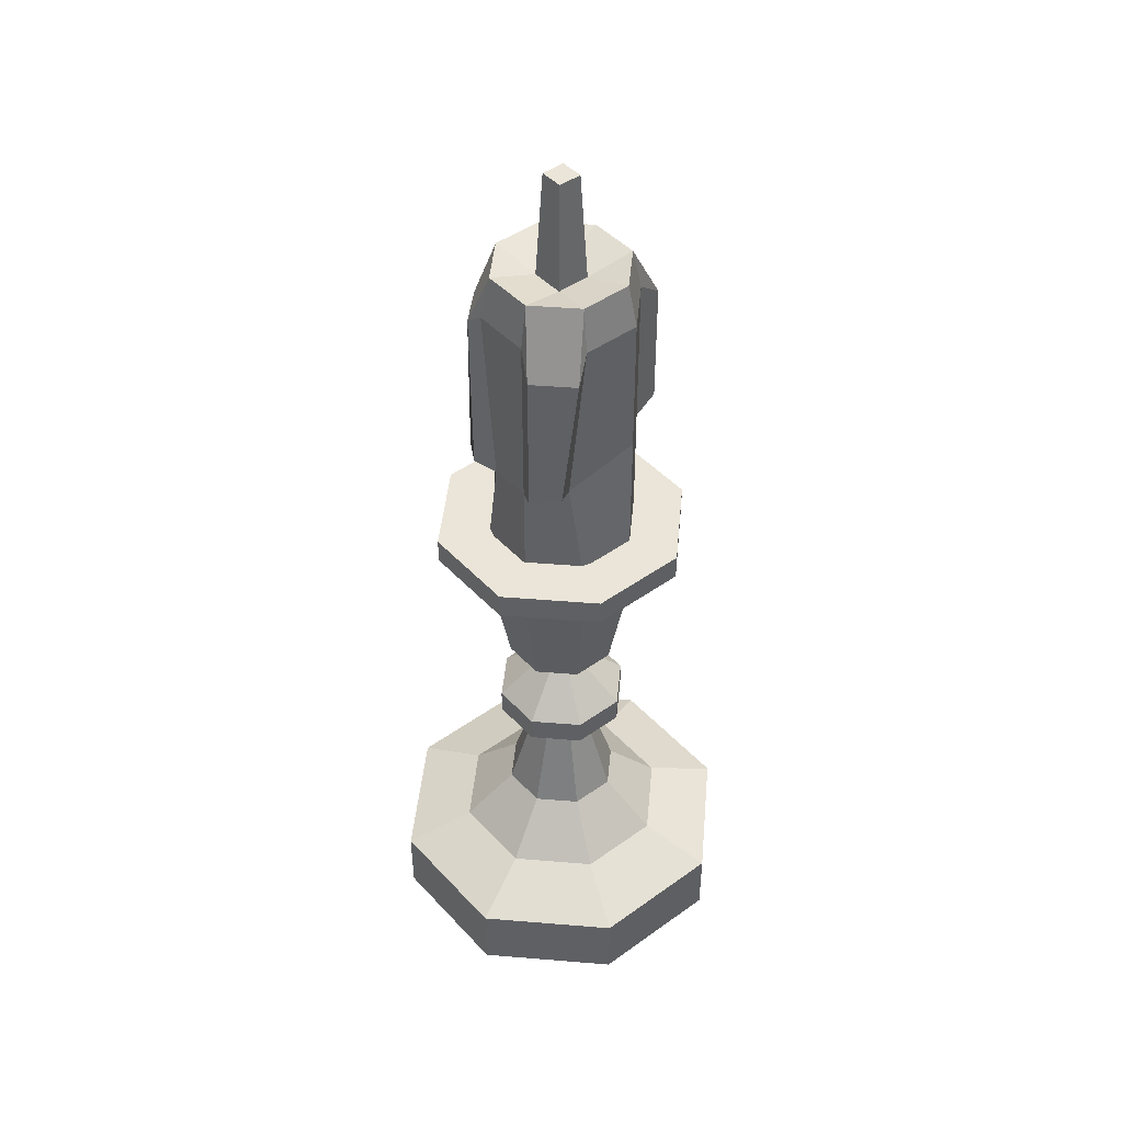
<metadata>
{"format":"obj","ext":"obj","renderer":"f3d","projection":"perspective","resolution":1024,"background":"white","views":[{"elev":45.2,"azim":117.9,"up":"+Y"}]}
</metadata>
<code>
g SM_Item_Candlestick_05
v 0.04095 0 -0.04095
v -8.442e-07 0 -0.05791
v -0.04095 0 -0.04095
v -0.05791 0 -5.984e-08
v -0.04095 0 0.04095
v -8.442e-07 0 0.05791
v 0.04095 0 0.04095
v 0.05791 0 -5.984e-08
v 0.04095 0.02282 -0.04095
v -8.442e-07 0.02282 -0.05791
v -0.04095 0.02282 -0.04095
v -0.05791 0.02282 -5.984e-08
v -0.04095 0.02282 0.04095
v -8.442e-07 0.02282 0.05791
v 0.04095 0.02282 0.04095
v 0.05791 0.02282 -5.984e-08
v 0.02496 0.03124 -0.02496
v -8.442e-07 0.03124 -0.0353
v -0.02496 0.03124 -0.02496
v -0.0353 0.03124 -5.984e-08
v -0.02496 0.03124 0.02496
v -8.442e-07 0.03124 0.0353
v 0.02496 0.03124 0.02496
v 0.0353 0.03124 -5.984e-08
v 0.01334 0.04733 -0.01334
v -8.442e-07 0.04733 -0.01887
v -0.01335 0.04733 -0.01334
v -0.01887 0.04733 -5.984e-08
v -0.01335 0.04733 0.01334
v -8.442e-07 0.04733 0.01887
v 0.01334 0.04733 0.01334
v 0.01887 0.04733 -5.984e-08
v 0.007104 0.07674 -0.007104
v -8.442e-07 0.07674 -0.01005
v -0.007105 0.07674 -0.007104
v -0.01005 0.07674 -5.984e-08
v -0.007105 0.07674 0.007104
v -8.442e-07 0.07674 0.01005
v 0.007104 0.07674 0.007104
v 0.01005 0.07674 -5.984e-08
v 0.01534 0.08463 -0.01534
v -8.442e-07 0.08463 -0.02169
v -0.01534 0.08463 -0.01534
v -0.02169 0.08463 -5.984e-08
v -0.01534 0.08463 0.01534
v -8.442e-07 0.08463 0.02169
v 0.01534 0.08463 0.01534
v 0.02169 0.08463 -5.984e-08
v 0.01534 0.09294 -0.01534
v -8.442e-07 0.09294 -0.02169
v -0.01534 0.09294 -0.01534
v -0.02169 0.09294 -5.984e-08
v -0.01534 0.09294 0.01534
v -8.442e-07 0.09294 0.02169
v 0.01534 0.09294 0.01534
v 0.02169 0.09294 -5.984e-08
v 0.005719 0.1057 -0.005721
v -8.442e-07 0.1057 -0.008091
v -0.005721 0.1057 -0.005721
v -0.008092 0.1057 -5.984e-08
v -0.005721 0.1057 0.005721
v -8.442e-07 0.1057 0.008091
v 0.005719 0.1057 0.005721
v 0.00809 0.1057 -5.984e-08
v 0.01266 0.1148 -0.01266
v -8.442e-07 0.1148 -0.01791
v -0.01266 0.1148 -0.01266
v -0.01791 0.1148 -5.984e-08
v -0.01266 0.1148 0.01266
v -8.442e-07 0.1148 0.01791
v 0.01266 0.1148 0.01266
v 0.01791 0.1148 -5.984e-08
v 0.01911 0.1615 -0.01911
v -8.442e-07 0.1615 -0.02702
v -0.01911 0.1615 -0.01911
v -0.02702 0.1615 -5.984e-08
v -0.01911 0.1615 0.01911
v -8.442e-07 0.1615 0.02702
v 0.01911 0.1615 0.01911
v 0.02702 0.1615 -5.984e-08
v 0.02898 0.164 -0.02898
v -8.442e-07 0.164 -0.04099
v -0.02899 0.164 -0.02898
v -0.04099 0.164 -5.984e-08
v -0.02899 0.164 0.02898
v -8.442e-07 0.164 0.04099
v 0.02898 0.164 0.02898
v 0.04099 0.164 -5.984e-08
v 0.02898 0.1723 -0.02898
v -8.442e-07 0.1723 -0.04099
v -0.02899 0.1723 -0.02898
v -0.04099 0.1723 -5.984e-08
v -0.02899 0.1723 0.02898
v -8.442e-07 0.1723 0.04099
v 0.02898 0.1723 0.02898
v 0.04099 0.1723 -5.984e-08
v -8.442e-07 0.1723 -5.984e-08
v -8.442e-07 0 -5.984e-08
v 0.01727 0.1663 -0.01728
v -8.442e-07 0.1668 -0.02443
v -0.01728 0.1664 -0.01728
v -0.02444 0.1664 -5.984e-08
v -0.01728 0.167 0.01728
v -8.442e-07 0.1673 0.02443
v 0.01727 0.1667 0.01728
v 0.02444 0.1662 -5.984e-08
v 0.01727 0.2583 -0.01728
v -8.442e-07 0.2583 -0.02443
v -0.01728 0.2583 -0.01728
v -0.02444 0.2583 -5.984e-08
v -0.01728 0.2583 0.01728
v -8.442e-07 0.2583 0.02443
v 0.01727 0.2583 0.01728
v 0.02444 0.2583 -5.984e-08
v 0.01524 0.2719 -0.01523
v -8.442e-07 0.2719 -0.02154
v -0.01524 0.2719 -0.01523
v -0.02155 0.2719 -5.984e-08
v -0.01524 0.2719 0.01523
v -8.442e-07 0.2719 0.02154
v 0.01524 0.2719 0.01523
v 0.02154 0.2719 -5.984e-08
v 0.00695 0.2679 -0.002881
v -0.002882 0.2679 -0.00695
v -0.006952 0.2679 0.002881
v 0.00288 0.2679 0.00695
v 0.004865 0.3026 -0.002015
v -0.002015 0.3026 -0.004865
v -0.004867 0.3026 0.002015
v 0.002013 0.3026 0.004864
v -0.01728 0.2086 -0.01728
v -0.02444 0.2086 -0.007573
v -0.01728 0.2131 0.01728
v -8.442e-07 0.1929 0.02443
v 0.01101 0.1928 0.01728
v 0.02444 0.2022 -5.984e-08
v 0.01727 0.2024 -0.01177
v -8.442e-07 0.2131 -0.02443
v 0.005265 0.1947 0.02973
v 0.01163 0.1948 0.02479
v 0.01688 0.2551 0.02199
v 0.00425 0.2551 0.02693
v 0.02934 0.2039 -0.004507
v 0.02367 0.2041 -0.01268
v 0.02367 0.2506 -0.0182
v 0.02934 0.2506 -0.004507
v -0.02649 0.2108 -0.01869
v -0.03225 0.2111 -0.01236
v -0.03225 0.251 -0.004789
v -0.02649 0.251 -0.01869
v -8.442e-07 0 -0.05791
v -8.442e-07 0.02282 -0.05791
v -0.04095 0 -0.04095
v -0.04095 0.02282 -0.04095
v -0.05791 0 -5.984e-08
v -0.05791 0.02282 -5.984e-08
v -0.04095 0 0.04095
v -0.04095 0.02282 0.04095
v -8.442e-07 0 0.05791
v -8.442e-07 0.02282 0.05791
v 0.04095 0 0.04095
v 0.04095 0.02282 0.04095
v 0.05791 0 -5.984e-08
v 0.05791 0.02282 -5.984e-08
v 0.04095 0.02282 -0.04095
v 0.04095 0 -0.04095
v 0.04095 0.02282 -0.04095
v -8.442e-07 0.02282 -0.05791
v -8.442e-07 0.02282 -0.05791
v -8.442e-07 0.03124 -0.0353
v -0.04095 0.02282 -0.04095
v -0.04095 0.02282 -0.04095
v -0.02496 0.03124 -0.02496
v -0.05791 0.02282 -5.984e-08
v -0.05791 0.02282 -5.984e-08
v -0.0353 0.03124 -5.984e-08
v -0.04095 0.02282 0.04095
v -0.04095 0.02282 0.04095
v -0.02496 0.03124 0.02496
v -8.442e-07 0.02282 0.05791
v -8.442e-07 0.02282 0.05791
v -8.442e-07 0.03124 0.0353
v 0.04095 0.02282 0.04095
v 0.04095 0.02282 0.04095
v 0.02496 0.03124 0.02496
v 0.05791 0.02282 -5.984e-08
v 0.05791 0.02282 -5.984e-08
v 0.0353 0.03124 -5.984e-08
v 0.02496 0.03124 -0.02496
v 0.04095 0.02282 -0.04095
v 0.02496 0.03124 -0.02496
v -8.442e-07 0.03124 -0.0353
v -8.442e-07 0.03124 -0.0353
v -8.442e-07 0.04733 -0.01887
v -0.02496 0.03124 -0.02496
v -0.02496 0.03124 -0.02496
v -0.01335 0.04733 -0.01334
v -0.0353 0.03124 -5.984e-08
v -0.0353 0.03124 -5.984e-08
v -0.01887 0.04733 -5.984e-08
v -0.02496 0.03124 0.02496
v -0.02496 0.03124 0.02496
v -0.01335 0.04733 0.01334
v -8.442e-07 0.03124 0.0353
v -8.442e-07 0.03124 0.0353
v -8.442e-07 0.04733 0.01887
v 0.02496 0.03124 0.02496
v 0.02496 0.03124 0.02496
v 0.01334 0.04733 0.01334
v 0.0353 0.03124 -5.984e-08
v 0.0353 0.03124 -5.984e-08
v 0.01887 0.04733 -5.984e-08
v 0.01334 0.04733 -0.01334
v 0.02496 0.03124 -0.02496
v -8.442e-07 0.04733 -0.01887
v 0.01334 0.04733 -0.01334
v -0.01335 0.04733 -0.01334
v -8.442e-07 0.04733 -0.01887
v -8.442e-07 0.07674 -0.01005
v -0.01887 0.04733 -5.984e-08
v -0.01335 0.04733 -0.01334
v -0.007105 0.07674 -0.007104
v -0.01335 0.04733 0.01334
v -0.01887 0.04733 -5.984e-08
v -0.01005 0.07674 -5.984e-08
v -8.442e-07 0.04733 0.01887
v -0.01335 0.04733 0.01334
v -0.007105 0.07674 0.007104
v 0.01334 0.04733 0.01334
v -8.442e-07 0.04733 0.01887
v -8.442e-07 0.07674 0.01005
v 0.01887 0.04733 -5.984e-08
v 0.01334 0.04733 0.01334
v 0.007104 0.07674 0.007104
v 0.01334 0.04733 -0.01334
v 0.01887 0.04733 -5.984e-08
v 0.01005 0.07674 -5.984e-08
v 0.007104 0.07674 -0.007104
v 0.007104 0.07674 -0.007104
v -8.442e-07 0.07674 -0.01005
v -8.442e-07 0.07674 -0.01005
v -8.442e-07 0.08463 -0.02169
v -0.007105 0.07674 -0.007104
v -0.007105 0.07674 -0.007104
v -0.01534 0.08463 -0.01534
v -0.01005 0.07674 -5.984e-08
v -0.01005 0.07674 -5.984e-08
v -0.02169 0.08463 -5.984e-08
v -0.007105 0.07674 0.007104
v -0.007105 0.07674 0.007104
v -0.01534 0.08463 0.01534
v -8.442e-07 0.07674 0.01005
v -8.442e-07 0.07674 0.01005
v -8.442e-07 0.08463 0.02169
v 0.007104 0.07674 0.007104
v 0.007104 0.07674 0.007104
v 0.01534 0.08463 0.01534
v 0.01005 0.07674 -5.984e-08
v 0.01005 0.07674 -5.984e-08
v 0.02169 0.08463 -5.984e-08
v 0.01534 0.08463 -0.01534
v 0.007104 0.07674 -0.007104
v 0.01534 0.08463 -0.01534
v -8.442e-07 0.08463 -0.02169
v -8.442e-07 0.08463 -0.02169
v -8.442e-07 0.09294 -0.02169
v -0.01534 0.08463 -0.01534
v -0.01534 0.08463 -0.01534
v -0.01534 0.09294 -0.01534
v -0.02169 0.08463 -5.984e-08
v -0.02169 0.08463 -5.984e-08
v -0.02169 0.09294 -5.984e-08
v -0.01534 0.08463 0.01534
v -0.01534 0.08463 0.01534
v -0.01534 0.09294 0.01534
v -8.442e-07 0.08463 0.02169
v -8.442e-07 0.08463 0.02169
v -8.442e-07 0.09294 0.02169
v 0.01534 0.08463 0.01534
v 0.01534 0.08463 0.01534
v 0.01534 0.09294 0.01534
v 0.02169 0.08463 -5.984e-08
v 0.02169 0.08463 -5.984e-08
v 0.02169 0.09294 -5.984e-08
v 0.01534 0.09294 -0.01534
v 0.01534 0.08463 -0.01534
v 0.01534 0.09294 -0.01534
v -8.442e-07 0.09294 -0.02169
v -8.442e-07 0.09294 -0.02169
v -8.442e-07 0.1057 -0.008091
v -0.01534 0.09294 -0.01534
v -0.01534 0.09294 -0.01534
v -0.005721 0.1057 -0.005721
v -0.02169 0.09294 -5.984e-08
v -0.02169 0.09294 -5.984e-08
v -0.008092 0.1057 -5.984e-08
v -0.01534 0.09294 0.01534
v -0.01534 0.09294 0.01534
v -0.005721 0.1057 0.005721
v -8.442e-07 0.09294 0.02169
v -8.442e-07 0.09294 0.02169
v -8.442e-07 0.1057 0.008091
v 0.01534 0.09294 0.01534
v 0.01534 0.09294 0.01534
v 0.005719 0.1057 0.005721
v 0.02169 0.09294 -5.984e-08
v 0.02169 0.09294 -5.984e-08
v 0.00809 0.1057 -5.984e-08
v 0.005719 0.1057 -0.005721
v 0.01534 0.09294 -0.01534
v 0.005719 0.1057 -0.005721
v -8.442e-07 0.1057 -0.008091
v -8.442e-07 0.1057 -0.008091
v -8.442e-07 0.1148 -0.01791
v -0.005721 0.1057 -0.005721
v -0.005721 0.1057 -0.005721
v -0.01266 0.1148 -0.01266
v -0.008092 0.1057 -5.984e-08
v -0.008092 0.1057 -5.984e-08
v -0.01791 0.1148 -5.984e-08
v -0.005721 0.1057 0.005721
v -0.005721 0.1057 0.005721
v -0.01266 0.1148 0.01266
v -8.442e-07 0.1057 0.008091
v -8.442e-07 0.1057 0.008091
v -8.442e-07 0.1148 0.01791
v 0.005719 0.1057 0.005721
v 0.005719 0.1057 0.005721
v 0.01266 0.1148 0.01266
v 0.00809 0.1057 -5.984e-08
v 0.00809 0.1057 -5.984e-08
v 0.01791 0.1148 -5.984e-08
v 0.01266 0.1148 -0.01266
v 0.005719 0.1057 -0.005721
v 0.01266 0.1148 -0.01266
v -8.442e-07 0.1148 -0.01791
v -8.442e-07 0.1148 -0.01791
v -8.442e-07 0.1615 -0.02702
v -0.01266 0.1148 -0.01266
v -0.01266 0.1148 -0.01266
v -0.01911 0.1615 -0.01911
v -0.01791 0.1148 -5.984e-08
v -0.01791 0.1148 -5.984e-08
v -0.02702 0.1615 -5.984e-08
v -0.01266 0.1148 0.01266
v -0.01266 0.1148 0.01266
v -0.01911 0.1615 0.01911
v -8.442e-07 0.1148 0.01791
v -8.442e-07 0.1148 0.01791
v -8.442e-07 0.1615 0.02702
v 0.01266 0.1148 0.01266
v 0.01266 0.1148 0.01266
v 0.01911 0.1615 0.01911
v 0.01791 0.1148 -5.984e-08
v 0.01791 0.1148 -5.984e-08
v 0.02702 0.1615 -5.984e-08
v 0.01911 0.1615 -0.01911
v 0.01266 0.1148 -0.01266
v 0.01911 0.1615 -0.01911
v -8.442e-07 0.1615 -0.02702
v -8.442e-07 0.1615 -0.02702
v -8.442e-07 0.164 -0.04099
v -0.01911 0.1615 -0.01911
v -0.01911 0.1615 -0.01911
v -0.02899 0.164 -0.02898
v -0.02702 0.1615 -5.984e-08
v -0.02702 0.1615 -5.984e-08
v -0.04099 0.164 -5.984e-08
v -0.01911 0.1615 0.01911
v -0.01911 0.1615 0.01911
v -0.02899 0.164 0.02898
v -8.442e-07 0.1615 0.02702
v -8.442e-07 0.1615 0.02702
v -8.442e-07 0.164 0.04099
v 0.01911 0.1615 0.01911
v 0.01911 0.1615 0.01911
v 0.02898 0.164 0.02898
v 0.02702 0.1615 -5.984e-08
v 0.02702 0.1615 -5.984e-08
v 0.04099 0.164 -5.984e-08
v 0.02898 0.164 -0.02898
v 0.01911 0.1615 -0.01911
v 0.02898 0.164 -0.02898
v -8.442e-07 0.164 -0.04099
v -8.442e-07 0.164 -0.04099
v -8.442e-07 0.1723 -0.04099
v -0.02899 0.164 -0.02898
v -0.02899 0.164 -0.02898
v -0.02899 0.1723 -0.02898
v -0.04099 0.164 -5.984e-08
v -0.04099 0.164 -5.984e-08
v -0.04099 0.1723 -5.984e-08
v -0.02899 0.164 0.02898
v -0.02899 0.164 0.02898
v -0.02899 0.1723 0.02898
v -8.442e-07 0.164 0.04099
v -8.442e-07 0.164 0.04099
v -8.442e-07 0.1723 0.04099
v 0.02898 0.164 0.02898
v 0.02898 0.164 0.02898
v 0.02898 0.1723 0.02898
v 0.04099 0.164 -5.984e-08
v 0.04099 0.164 -5.984e-08
v 0.04099 0.1723 -5.984e-08
v 0.02898 0.1723 -0.02898
v 0.02898 0.164 -0.02898
v 0.02898 0.1723 -0.02898
v -8.442e-07 0.1723 -0.04099
v -0.02899 0.1723 -0.02898
v -0.04099 0.1723 -5.984e-08
v -0.02899 0.1723 0.02898
v -8.442e-07 0.1723 0.04099
v 0.02898 0.1723 0.02898
v 0.04099 0.1723 -5.984e-08
v 0.04095 0 -0.04095
v 0.05791 0 -5.984e-08
v 0.04095 0 0.04095
v -8.442e-07 0 0.05791
v -0.04095 0 0.04095
v -0.05791 0 -5.984e-08
v -0.04095 0 -0.04095
v -8.442e-07 0 -0.05791
v -8.442e-07 0.2131 -0.02443
v -8.442e-07 0.2583 -0.02443
v -0.01728 0.2131 0.01728
v -0.01728 0.2583 0.01728
v 0.01727 0.2583 -0.01728
v -8.442e-07 0.2583 -0.02443
v -8.442e-07 0.2583 -0.02443
v -8.442e-07 0.2719 -0.02154
v -0.01728 0.2583 -0.01728
v -0.02649 0.251 -0.01869
v -0.01524 0.2719 -0.01523
v -0.03225 0.251 -0.004789
v -0.02444 0.2583 -5.984e-08
v -0.02155 0.2719 -5.984e-08
v -0.01728 0.2583 0.01728
v -0.01728 0.2583 0.01728
v -0.01524 0.2719 0.01523
v -8.442e-07 0.2583 0.02443
v 0.00425 0.2551 0.02693
v -8.442e-07 0.2719 0.02154
v 0.01688 0.2551 0.02199
v 0.01727 0.2583 0.01728
v 0.01524 0.2719 0.01523
v 0.02444 0.2583 -5.984e-08
v 0.02934 0.2506 -0.004507
v 0.02154 0.2719 -5.984e-08
v 0.01524 0.2719 -0.01523
v 0.02367 0.2506 -0.0182
v 0.01524 0.2719 -0.01523
v -8.442e-07 0.2719 -0.02154
v -8.442e-07 0.2719 -0.02154
v -0.002882 0.2679 -0.00695
v -0.01524 0.2719 -0.01523
v -0.01524 0.2719 -0.01523
v -0.002882 0.2679 -0.00695
v -0.02155 0.2719 -5.984e-08
v -0.02155 0.2719 -5.984e-08
v -0.006952 0.2679 0.002881
v -0.01524 0.2719 0.01523
v -0.01524 0.2719 0.01523
v -0.006952 0.2679 0.002881
v -8.442e-07 0.2719 0.02154
v -8.442e-07 0.2719 0.02154
v 0.00288 0.2679 0.00695
v 0.01524 0.2719 0.01523
v 0.01524 0.2719 0.01523
v 0.00288 0.2679 0.00695
v 0.00695 0.2679 -0.002881
v 0.02154 0.2719 -5.984e-08
v 0.02154 0.2719 -5.984e-08
v 0.00695 0.2679 -0.002881
v 0.01524 0.2719 -0.01523
v 0.00695 0.2679 -0.002881
v 0.004865 0.3026 -0.002015
v -0.002015 0.3026 -0.004865
v -0.002882 0.2679 -0.00695
v -0.002882 0.2679 -0.00695
v -0.002015 0.3026 -0.004865
v -0.004867 0.3026 0.002015
v -0.006952 0.2679 0.002881
v -0.006952 0.2679 0.002881
v -0.004867 0.3026 0.002015
v 0.002013 0.3026 0.004864
v 0.00288 0.2679 0.00695
v 0.00288 0.2679 0.00695
v 0.002013 0.3026 0.004864
v 0.004865 0.3026 -0.002015
v 0.00695 0.2679 -0.002881
v -0.01728 0.2086 -0.01728
v -0.02444 0.2086 -0.007573
v -0.02444 0.1664 -5.984e-08
v -0.01728 0.167 0.01728
v -8.442e-07 0.1673 0.02443
v -8.442e-07 0.1929 0.02443
v 0.01101 0.1928 0.01728
v 0.01727 0.1667 0.01728
v 0.01101 0.1928 0.01728
v 0.02444 0.2022 -5.984e-08
v 0.02444 0.1662 -5.984e-08
v 0.02444 0.2022 -5.984e-08
v 0.01727 0.2024 -0.01177
v 0.01727 0.1663 -0.01728
v 0.01727 0.2024 -0.01177
v -8.442e-07 0.2131 -0.02443
v -8.442e-07 0.1668 -0.02443
v -0.01728 0.1664 -0.01728
v -8.442e-07 0.1929 0.02443
v 0.005265 0.1947 0.02973
v 0.01163 0.1948 0.02479
v 0.01101 0.1928 0.01728
v 0.01101 0.1928 0.01728
v 0.01163 0.1948 0.02479
v 0.01688 0.2551 0.02199
v 0.01727 0.2583 0.01728
v -8.442e-07 0.2583 0.02443
v 0.00425 0.2551 0.02693
v 0.005265 0.1947 0.02973
v -8.442e-07 0.1929 0.02443
v 0.01727 0.2583 0.01728
v 0.01688 0.2551 0.02199
v 0.01524 0.2719 0.01523
v 0.00425 0.2551 0.02693
v 0.02444 0.2022 -5.984e-08
v 0.02934 0.2039 -0.004507
v 0.02367 0.2041 -0.01268
v 0.01727 0.2024 -0.01177
v 0.01727 0.2024 -0.01177
v 0.02367 0.2041 -0.01268
v 0.02367 0.2506 -0.0182
v 0.01727 0.2583 -0.01728
v 0.02444 0.2583 -5.984e-08
v 0.02934 0.2506 -0.004507
v 0.02934 0.2039 -0.004507
v 0.02444 0.2022 -5.984e-08
v 0.01727 0.2583 -0.01728
v 0.02367 0.2506 -0.0182
v 0.01524 0.2719 -0.01523
v 0.02154 0.2719 -5.984e-08
v 0.02934 0.2506 -0.004507
v 0.02444 0.2583 -5.984e-08
v -0.01728 0.2086 -0.01728
v -0.02649 0.2108 -0.01869
v -0.03225 0.2111 -0.01236
v -0.02444 0.2086 -0.007573
v -0.02444 0.2086 -0.007573
v -0.03225 0.2111 -0.01236
v -0.03225 0.251 -0.004789
v -0.02444 0.2583 -5.984e-08
v -0.01728 0.2583 -0.01728
v -0.02649 0.251 -0.01869
v -0.02649 0.2108 -0.01869
v -0.01728 0.2086 -0.01728
v -0.02444 0.2583 -5.984e-08
v -0.03225 0.251 -0.004789
v -0.02155 0.2719 -5.984e-08
v -0.01524 0.2719 -0.01523
v -0.02649 0.251 -0.01869
v -0.01728 0.2583 -0.01728
g SM_Item_Candlestick_05_0
f 455 454 453
f 461 460 459
f 467 466 465
f 474 473 472
f 523 522 521
f 539 538 537
f 542 541 540
f 557 556 555
f 560 559 558
f 10 9 1
f 2 10 1
f 11 152 151
f 3 11 151
f 12 154 153
f 4 12 153
f 13 156 155
f 5 13 155
f 14 158 157
f 6 14 157
f 15 160 159
f 7 15 159
f 16 162 161
f 8 16 161
f 165 164 163
f 166 165 163
f 18 17 167
f 168 18 167
f 19 170 169
f 171 19 169
f 20 173 172
f 174 20 172
f 21 176 175
f 177 21 175
f 22 179 178
f 180 22 178
f 23 182 181
f 183 23 181
f 24 185 184
f 186 24 184
f 189 188 187
f 190 189 187
f 26 25 191
f 192 26 191
f 27 194 193
f 195 27 193
f 28 197 196
f 198 28 196
f 29 200 199
f 201 29 199
f 30 203 202
f 204 30 202
f 31 206 205
f 207 31 205
f 32 209 208
f 210 32 208
f 213 212 211
f 214 213 211
f 33 216 215
f 34 33 215
f 219 218 217
f 35 219 217
f 222 221 220
f 36 222 220
f 225 224 223
f 37 225 223
f 228 227 226
f 38 228 226
f 231 230 229
f 39 231 229
f 234 233 232
f 40 234 232
f 237 236 235
f 238 237 235
f 42 41 239
f 240 42 239
f 43 242 241
f 243 43 241
f 44 245 244
f 246 44 244
f 45 248 247
f 249 45 247
f 46 251 250
f 252 46 250
f 47 254 253
f 255 47 253
f 48 257 256
f 258 48 256
f 261 260 259
f 262 261 259
f 50 49 263
f 264 50 263
f 51 266 265
f 267 51 265
f 52 269 268
f 270 52 268
f 53 272 271
f 273 53 271
f 54 275 274
f 276 54 274
f 55 278 277
f 279 55 277
f 56 281 280
f 282 56 280
f 285 284 283
f 286 285 283
f 58 57 287
f 288 58 287
f 59 290 289
f 291 59 289
f 60 293 292
f 294 60 292
f 61 296 295
f 297 61 295
f 62 299 298
f 300 62 298
f 63 302 301
f 303 63 301
f 64 305 304
f 306 64 304
f 309 308 307
f 310 309 307
f 66 65 311
f 312 66 311
f 67 314 313
f 315 67 313
f 68 317 316
f 318 68 316
f 69 320 319
f 321 69 319
f 70 323 322
f 324 70 322
f 71 326 325
f 327 71 325
f 72 329 328
f 330 72 328
f 333 332 331
f 334 333 331
f 74 73 335
f 336 74 335
f 75 338 337
f 339 75 337
f 76 341 340
f 342 76 340
f 77 344 343
f 345 77 343
f 78 347 346
f 348 78 346
f 79 350 349
f 351 79 349
f 80 353 352
f 354 80 352
f 357 356 355
f 358 357 355
f 82 81 359
f 360 82 359
f 83 362 361
f 363 83 361
f 84 365 364
f 366 84 364
f 85 368 367
f 369 85 367
f 86 371 370
f 372 86 370
f 87 374 373
f 375 87 373
f 88 377 376
f 378 88 376
f 381 380 379
f 382 381 379
f 90 89 383
f 384 90 383
f 91 386 385
f 387 91 385
f 92 389 388
f 390 92 388
f 93 392 391
f 393 93 391
f 94 395 394
f 396 94 394
f 95 398 397
f 399 95 397
f 96 401 400
f 402 96 400
f 405 404 403
f 406 405 403
f 128 129 130
f 127 128 130
f 108 107 137
f 138 108 137
f 109 424 423
f 131 109 423
f 131 423 507
f 508 131 507
f 149 150 147
f 148 149 147
f 111 110 132
f 133 111 132
f 133 132 493
f 103 133 493
f 112 426 425
f 134 112 425
f 134 425 494
f 104 134 494
f 141 142 139
f 140 141 139
f 114 113 135
f 136 114 135
f 145 146 143
f 144 145 143
f 116 115 427
f 428 116 427
f 117 430 429
f 431 117 429
f 118 433 432
f 434 118 432
f 119 436 435
f 437 119 435
f 120 439 438
f 440 120 438
f 440 524 120
f 121 442 441
f 443 121 441
f 122 445 444
f 446 122 444
f 449 448 447
f 450 449 447
f 124 123 451
f 452 124 451
f 125 457 456
f 458 125 456
f 126 463 462
f 464 126 462
f 470 469 468
f 471 470 468
f 477 476 475
f 478 477 475
f 481 480 479
f 482 481 479
f 485 484 483
f 486 485 483
f 489 488 487
f 490 489 487
f 492 491 101
f 102 492 101
f 497 496 495
f 105 497 495
f 500 499 498
f 106 500 498
f 503 502 501
f 99 503 501
f 506 505 504
f 100 506 504
f 511 510 509
f 512 511 509
f 515 514 513
f 516 515 513
f 519 518 517
f 520 519 517
f 527 526 525
f 528 527 525
f 531 530 529
f 532 531 529
f 535 534 533
f 536 535 533
f 545 544 543
f 546 545 543
f 549 548 547
f 550 549 547
f 553 552 551
f 554 553 551
f 408 97 407
f 407 97 414
f 409 97 408
f 414 97 413
f 410 97 409
f 413 97 412
f 411 97 410
f 412 97 411
f 416 98 415
f 415 98 422
f 417 98 416
f 422 98 421
f 418 98 417
f 421 98 420
f 419 98 418
f 420 98 419

</code>
